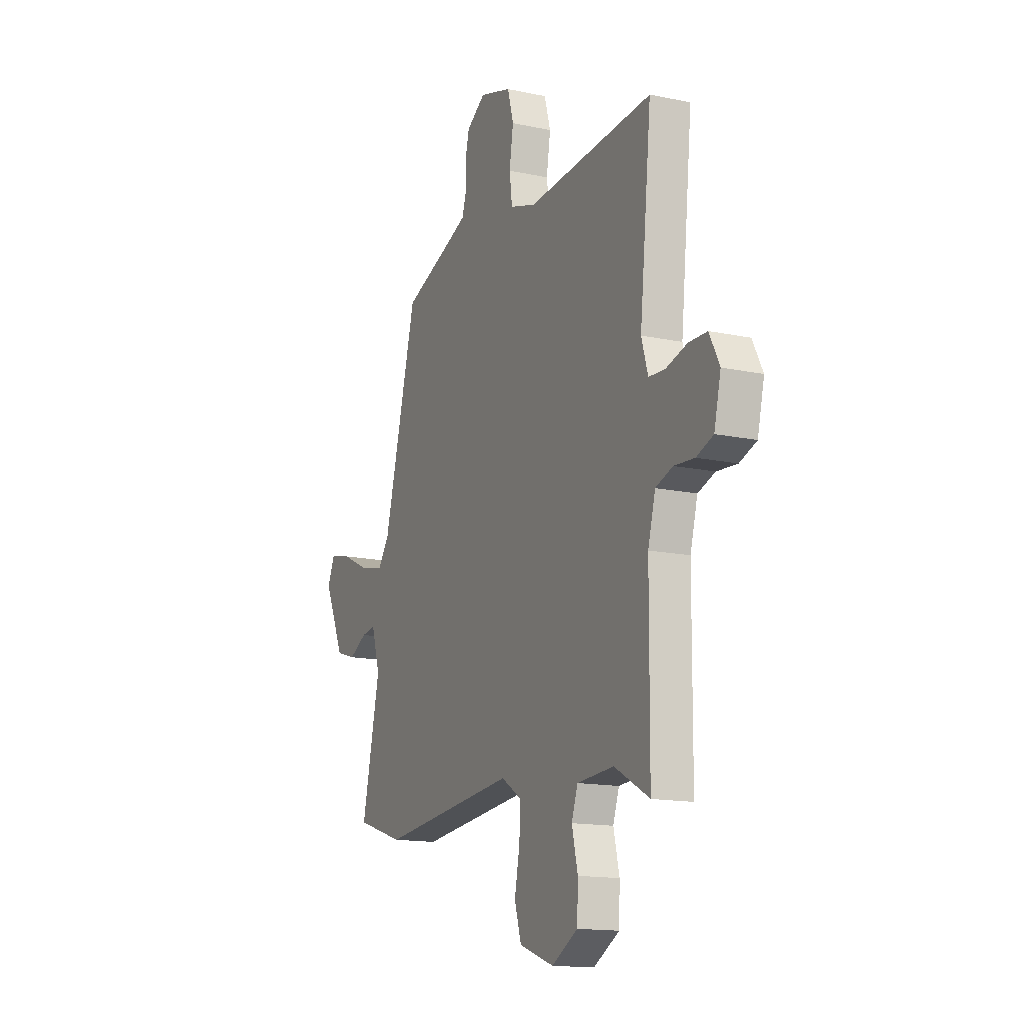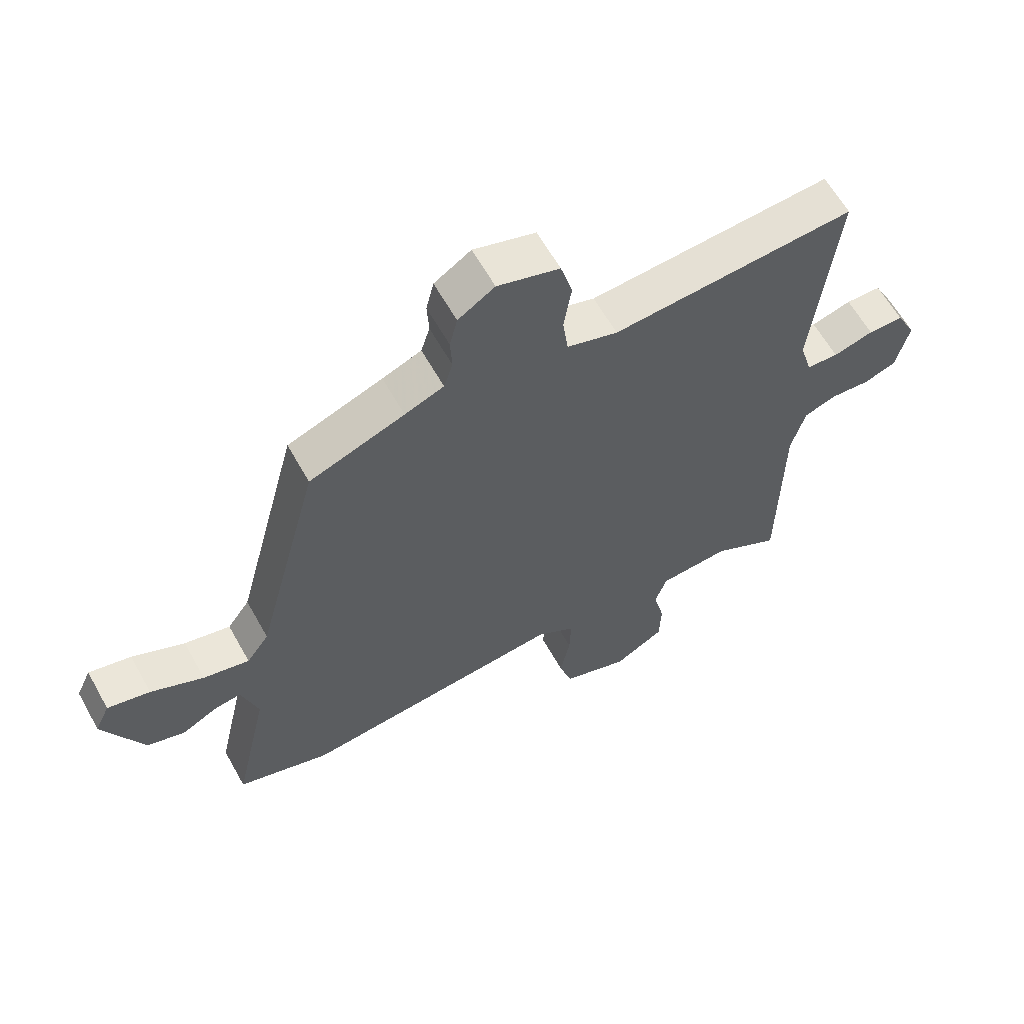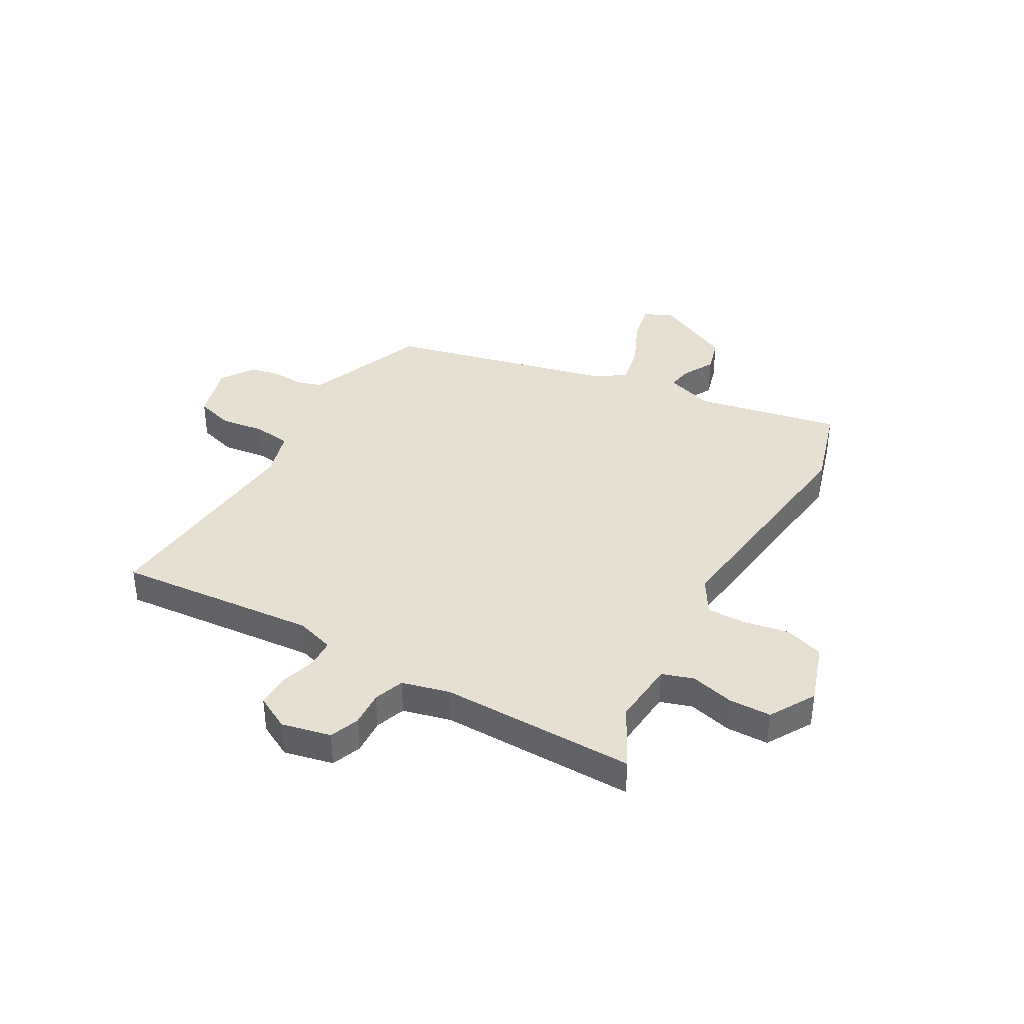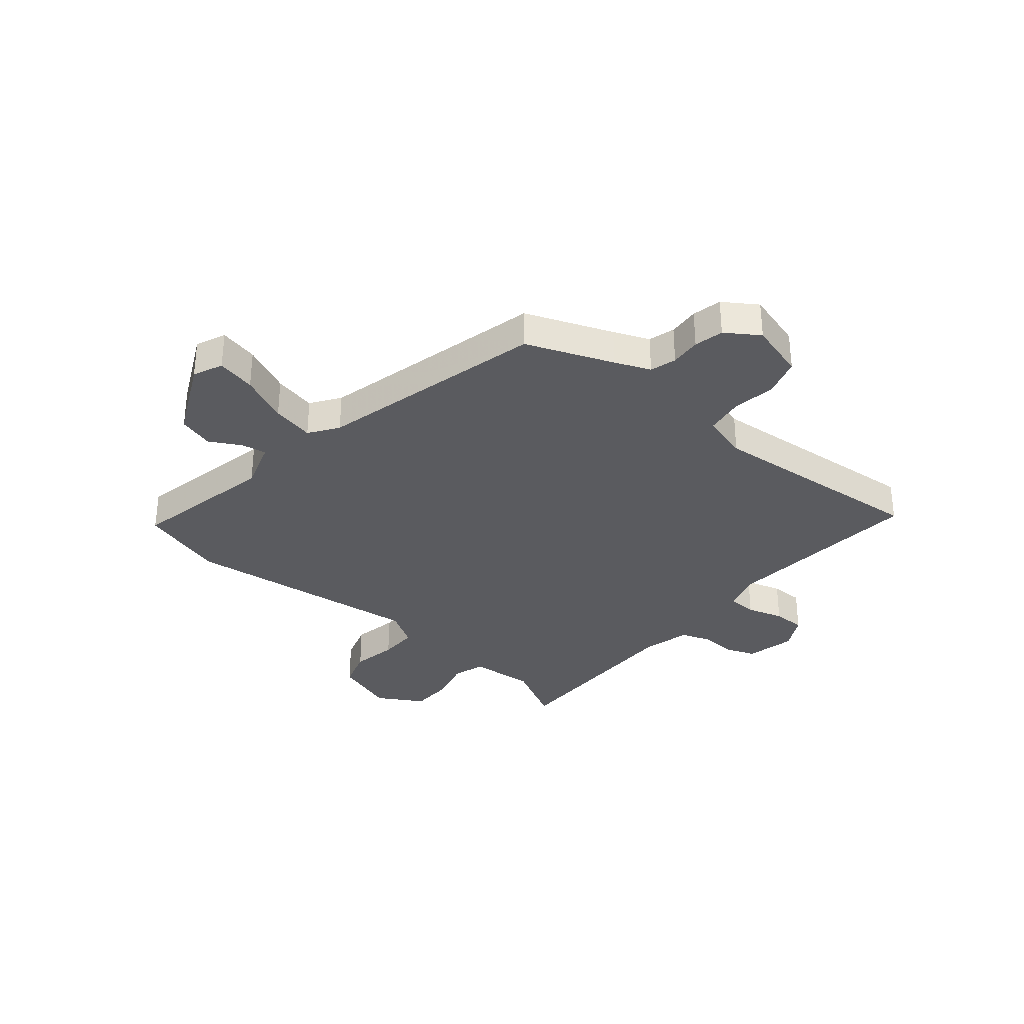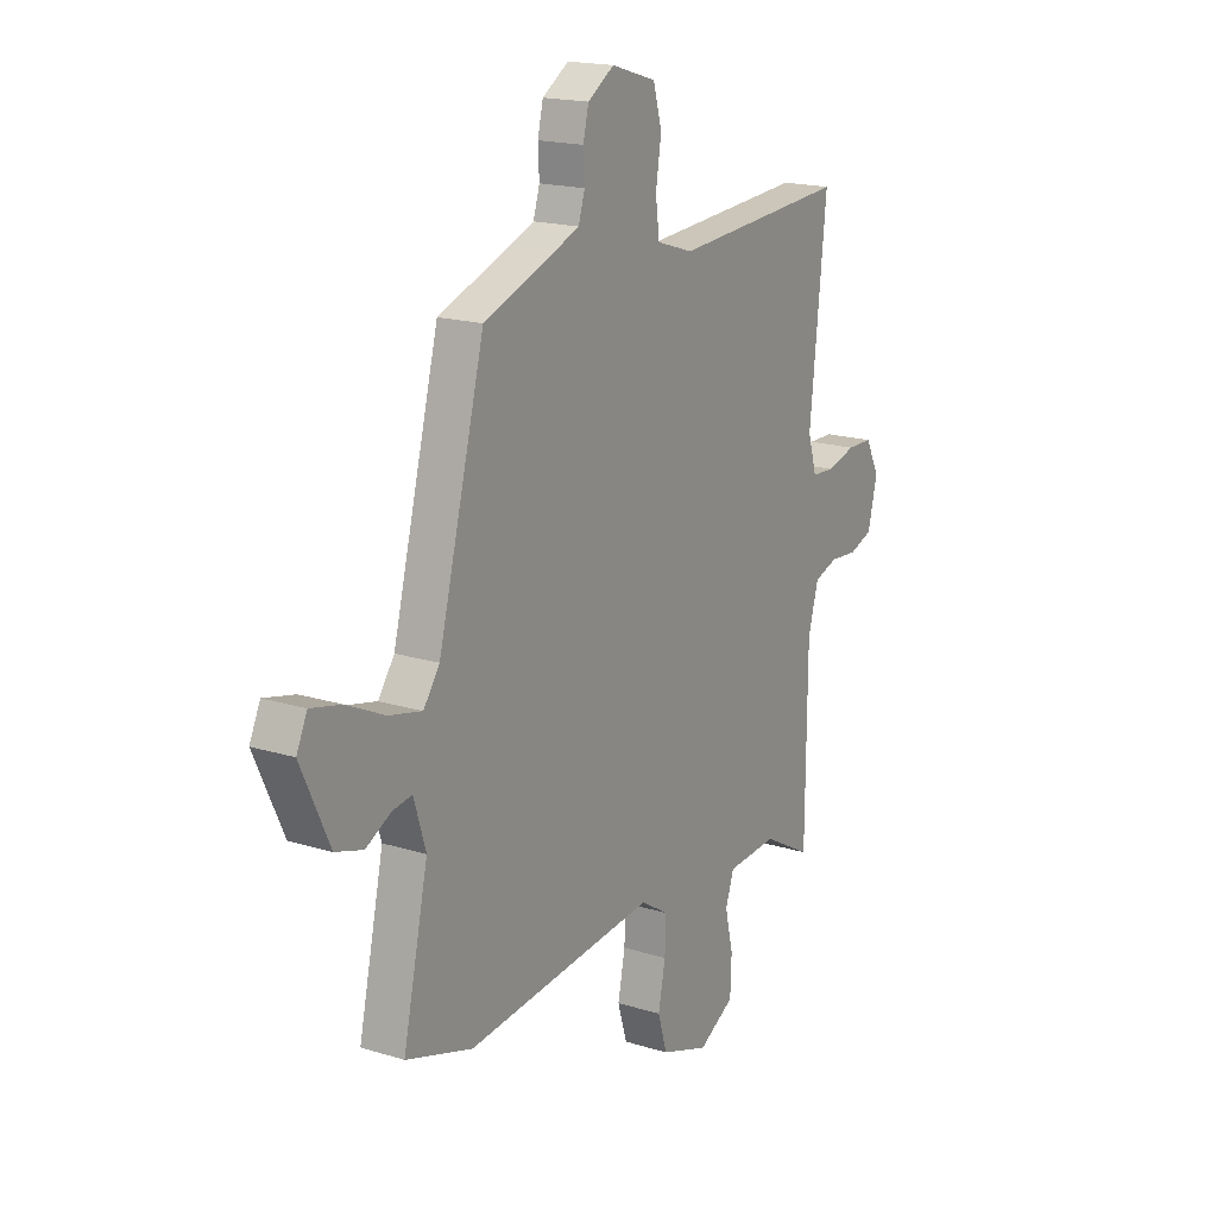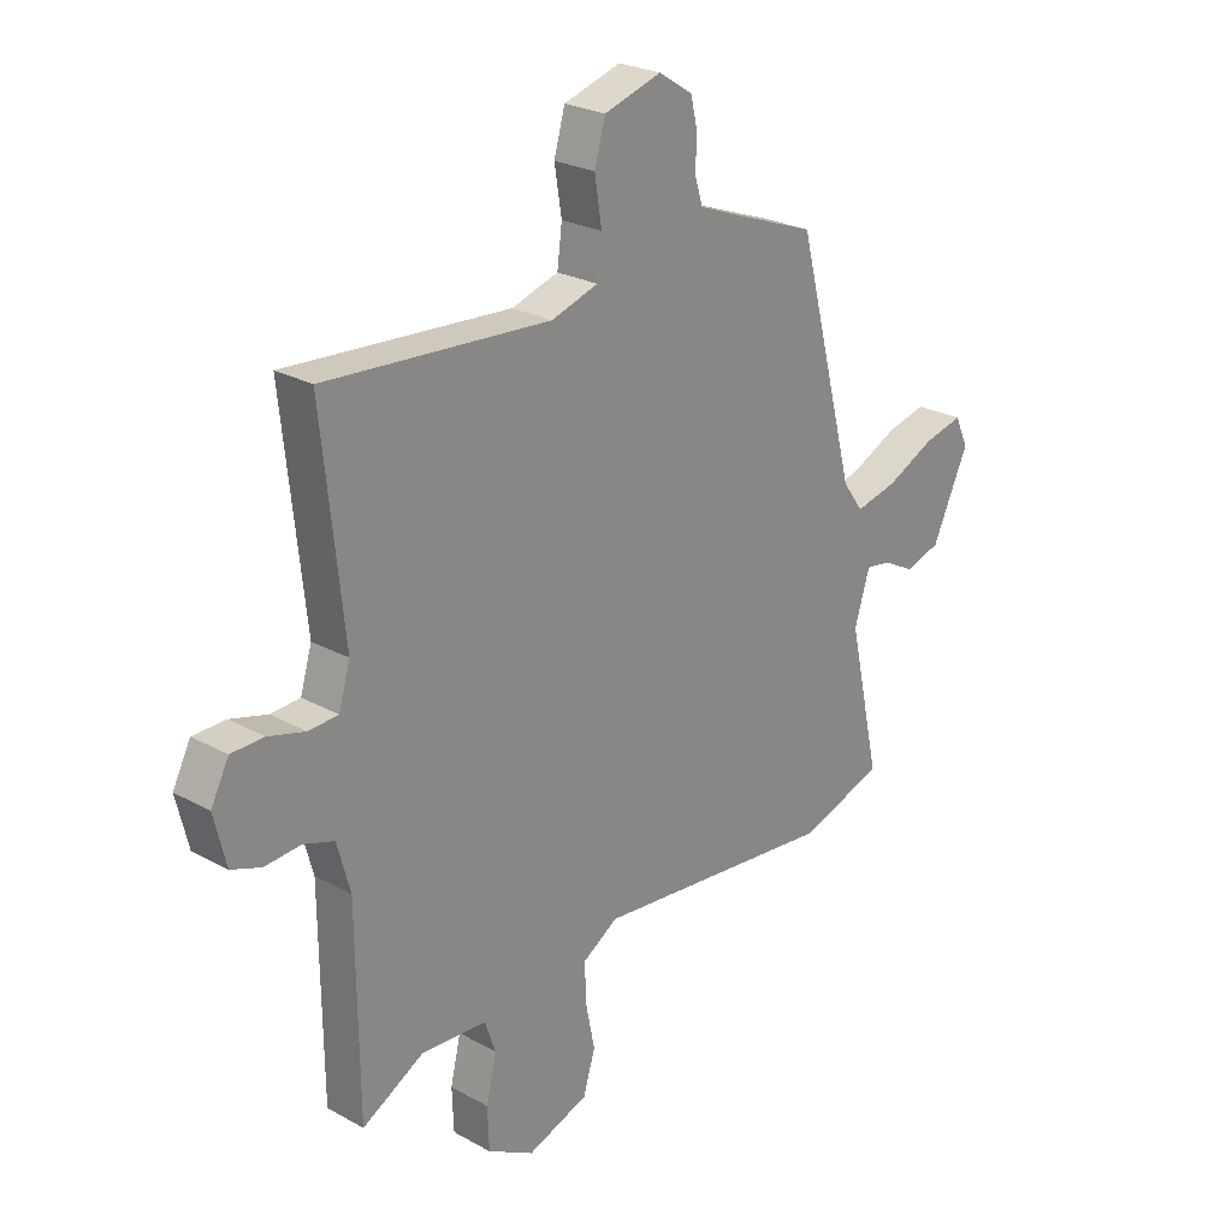
<metadata>
{"format":"obj","ext":"obj","renderer":"f3d","projection":"perspective","resolution":1024,"background":"white","views":[{"elev":-14.8,"azim":65.2,"up":"+Z"},{"elev":61.9,"azim":-29.2,"up":"+Z"},{"elev":38.3,"azim":120.6,"up":"+Y"},{"elev":-33.3,"azim":-38.9,"up":"+Y"},{"elev":17.9,"azim":-58.7,"up":"+Z"},{"elev":25.1,"azim":131.9,"up":"+Z"}]}
</metadata>
<code>
v 0.541 0.07 0.495
v 0.502 0.07 0.122
v 0.523 0.07 0.051
v 0.577 0.07 0.048
v 0.645 0.07 0.067
v 0.705 0.07 0.066
v 0.738 0.07 0.002
v 0.716 0.07 -0.089
v 0.661 0.07 -0.109
v 0.595 0.07 -0.104
v 0.539 0.07 -0.123
v 0.515 0.07 -0.211
v 0.512 0.07 -0.573
v 0.398 0.07 -0.51
v 0.278 0.07 -0.518
v 0.258 0.07 -0.576
v 0.277 0.07 -0.657
v 0.274 0.07 -0.735
v 0.189 0.07 -0.783
v 0.076 0.07 -0.743
v 0.054 0.07 -0.67
v 0.071 0.07 -0.586
v 0.073 0.07 -0.514
v 0.008 0.07 -0.473
v -0.44 0.07 -0.519
v -0.597 0.07 -0.469
v -0.538 0.07 -0.203
v -0.566 0.07 -0.112
v -0.612 0.07 -0.119
v -0.671 0.07 -0.15
v -0.736 0.07 -0.13
v -0.803 0.07 0.015
v -0.778 0.07 0.069
v -0.706 0.07 0.052
v -0.617 0.07 0.01
v -0.539 0.07 -0.008
v -0.501 0.07 0.045
v -0.392 0.07 0.462
v -0.231 0.07 0.522
v -0.165 0.07 0.548
v -0.15 0.07 0.596
v -0.153 0.07 0.653
v -0.14 0.07 0.707
v -0.078 0.07 0.747
v 0.027 0.07 0.715
v 0.047 0.07 0.644
v 0.034 0.07 0.562
v 0.043 0.07 0.493
v 0.129 0.07 0.466
v 0.541 0 0.495
v 0.502 0 0.122
v 0.523 0 0.051
v 0.577 0 0.048
v 0.645 0 0.067
v 0.705 0 0.066
v 0.738 0 0.002
v 0.716 0 -0.089
v 0.661 0 -0.109
v 0.595 0 -0.104
v 0.539 0 -0.123
v 0.515 0 -0.211
v 0.512 0 -0.573
v 0.398 0 -0.51
v 0.278 0 -0.518
v 0.258 0 -0.576
v 0.277 0 -0.657
v 0.274 0 -0.735
v 0.189 0 -0.783
v 0.076 0 -0.743
v 0.054 0 -0.67
v 0.071 0 -0.586
v 0.073 0 -0.514
v 0.008 0 -0.473
v -0.44 0 -0.519
v -0.597 0 -0.469
v -0.538 0 -0.203
v -0.566 0 -0.112
v -0.612 0 -0.119
v -0.671 0 -0.15
v -0.736 0 -0.13
v -0.803 0 0.015
v -0.778 0 0.069
v -0.706 0 0.052
v -0.617 0 0.01
v -0.539 0 -0.008
v -0.501 0 0.045
v -0.392 0 0.462
v -0.231 0 0.522
v -0.165 0 0.548
v -0.15 0 0.596
v -0.153 0 0.653
v -0.14 0 0.707
v -0.078 0 0.747
v 0.027 0 0.715
v 0.047 0 0.644
v 0.034 0 0.562
v 0.043 0 0.493
v 0.129 0 0.466
f 45 46 47
f 44 45 47
f 43 44 47
f 42 43 47
f 41 42 47
f 40 41 47 48
f 39 40 48 49
f 37 38 39 49
f 33 34 35
f 32 33 35
f 31 32 35
f 30 31 35
f 29 30 35
f 28 29 35 36
f 49 1 2
f 37 49 2
f 36 37 2
f 28 36 2
f 27 28 2
f 20 21 22
f 19 20 22
f 18 19 22
f 17 18 22
f 16 17 22
f 15 16 22 23
f 14 15 23 24
f 12 13 14
f 11 12 14 24
f 8 9 10
f 7 8 10
f 6 7 10
f 5 6 10
f 4 5 10
f 3 4 10 11
f 25 26 27
f 24 25 27
f 11 24 27
f 3 11 27
f 2 3 27
f 96 95 94
f 96 94 93
f 96 93 92
f 96 92 91
f 96 91 90
f 97 96 90 89
f 98 97 89 88
f 98 88 87 86
f 84 83 82
f 84 82 81
f 84 81 80
f 84 80 79
f 84 79 78
f 85 84 78 77
f 51 50 98
f 51 98 86
f 51 86 85
f 51 85 77
f 51 77 76
f 71 70 69
f 71 69 68
f 71 68 67
f 71 67 66
f 71 66 65
f 72 71 65 64
f 73 72 64 63
f 63 62 61
f 73 63 61 60
f 59 58 57
f 59 57 56
f 59 56 55
f 59 55 54
f 59 54 53
f 60 59 53 52
f 76 75 74
f 76 74 73
f 76 73 60
f 76 60 52
f 76 52 51
f 1 50 51 2
f 2 51 52 3
f 3 52 53 4
f 4 53 54 5
f 5 54 55 6
f 6 55 56 7
f 7 56 57 8
f 8 57 58 9
f 9 58 59 10
f 10 59 60 11
f 11 60 61 12
f 12 61 62 13
f 13 62 63 14
f 14 63 64 15
f 15 64 65 16
f 16 65 66 17
f 17 66 67 18
f 18 67 68 19
f 19 68 69 20
f 20 69 70 21
f 21 70 71 22
f 22 71 72 23
f 23 72 73 24
f 24 73 74 25
f 25 74 75 26
f 26 75 76 27
f 27 76 77 28
f 28 77 78 29
f 29 78 79 30
f 30 79 80 31
f 31 80 81 32
f 32 81 82 33
f 33 82 83 34
f 34 83 84 35
f 35 84 85 36
f 36 85 86 37
f 37 86 87 38
f 38 87 88 39
f 39 88 89 40
f 40 89 90 41
f 41 90 91 42
f 42 91 92 43
f 43 92 93 44
f 44 93 94 45
f 45 94 95 46
f 46 95 96 47
f 47 96 97 48
f 48 97 98 49
f 49 98 50 1

</code>
